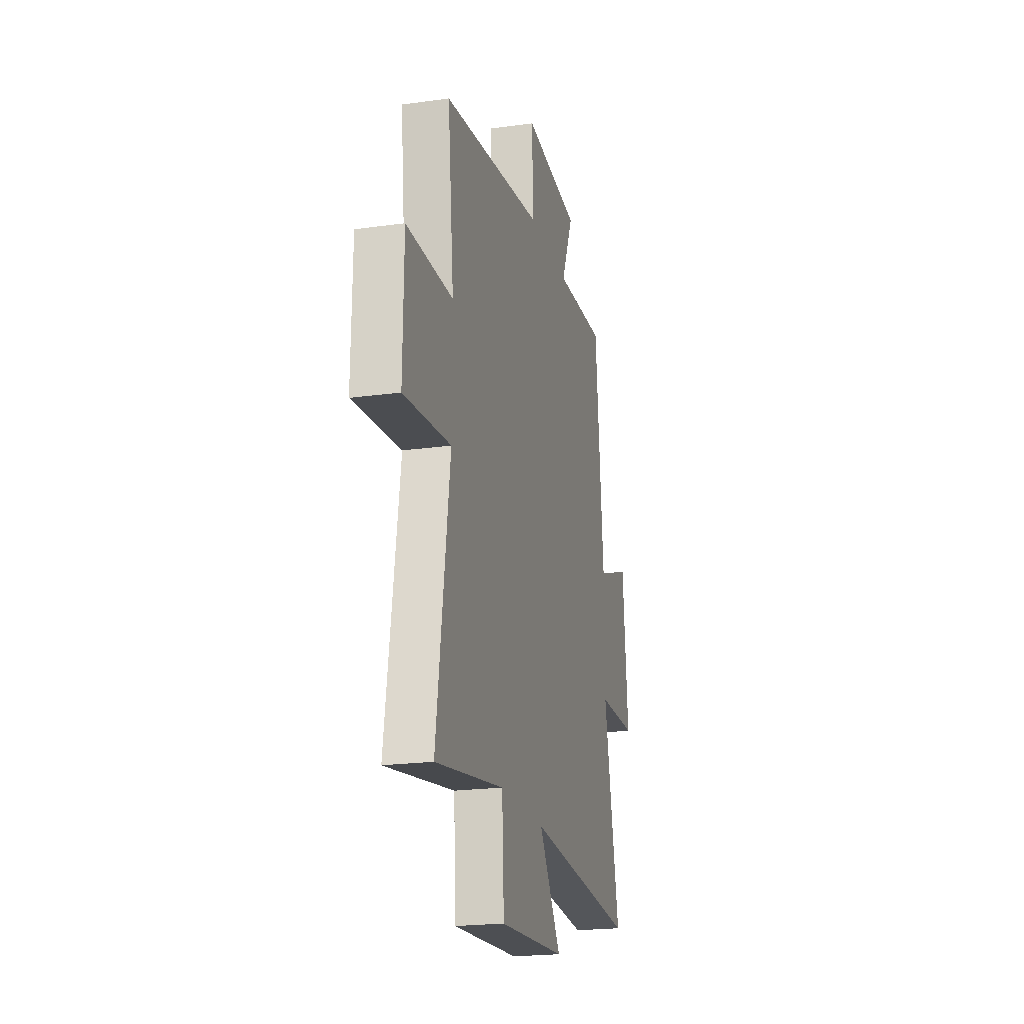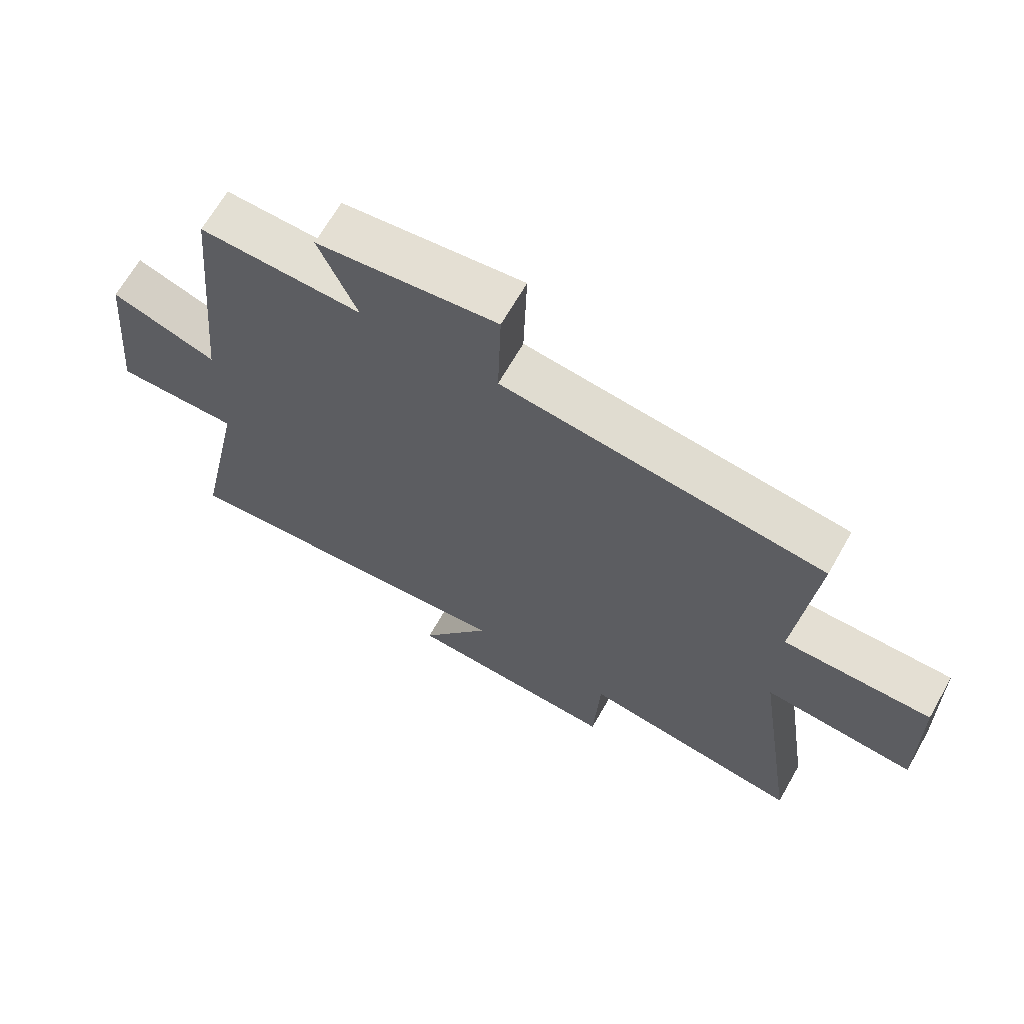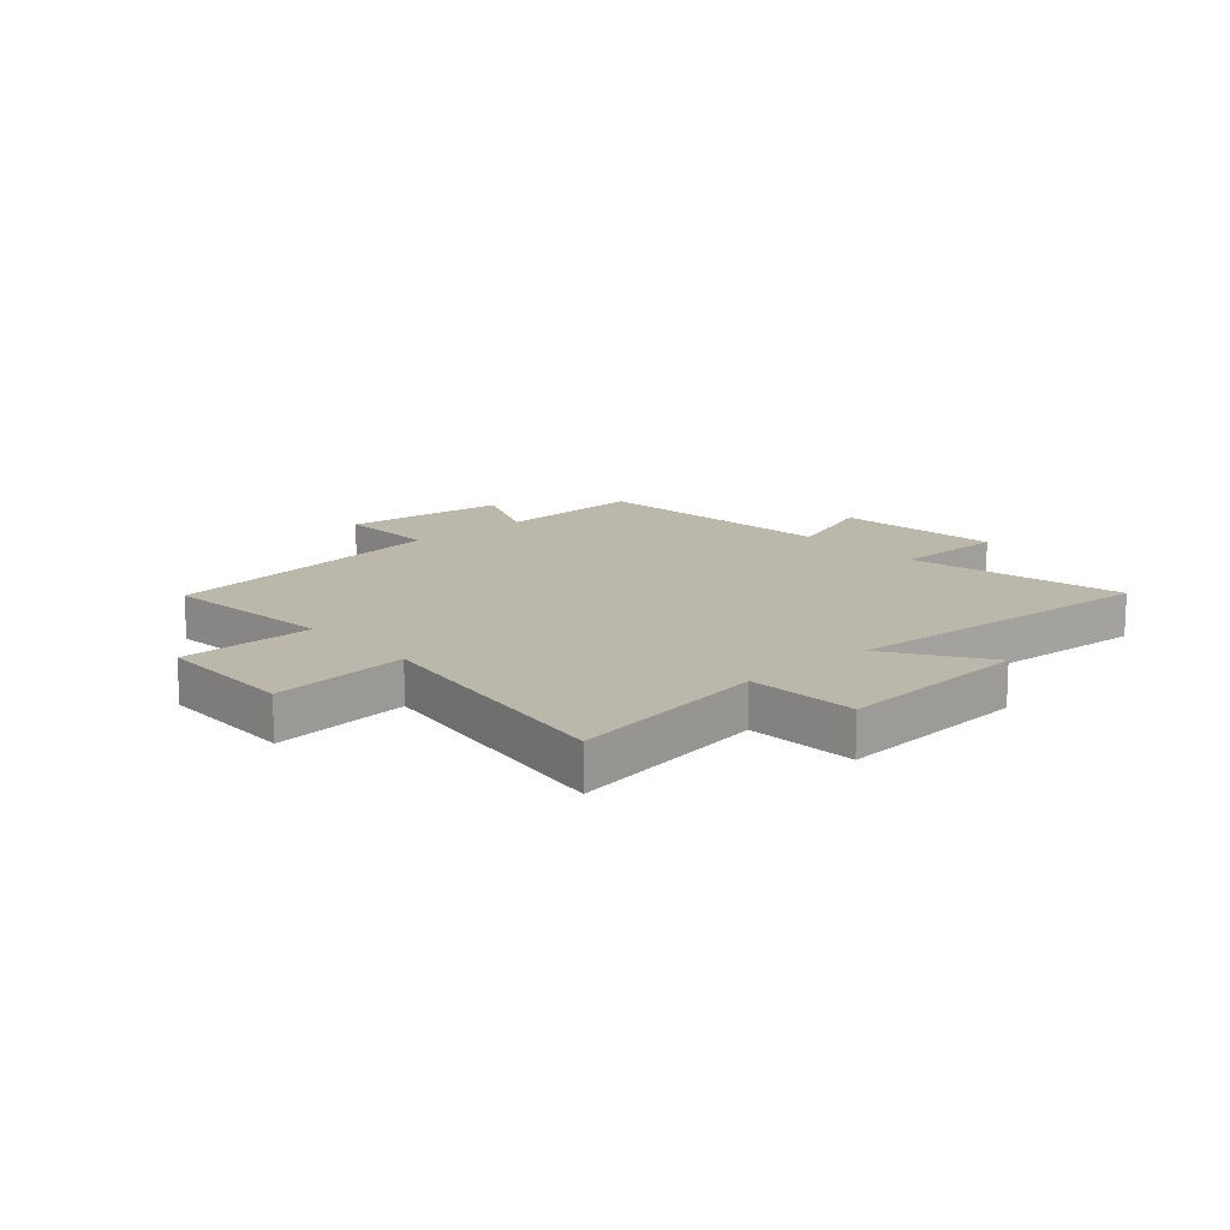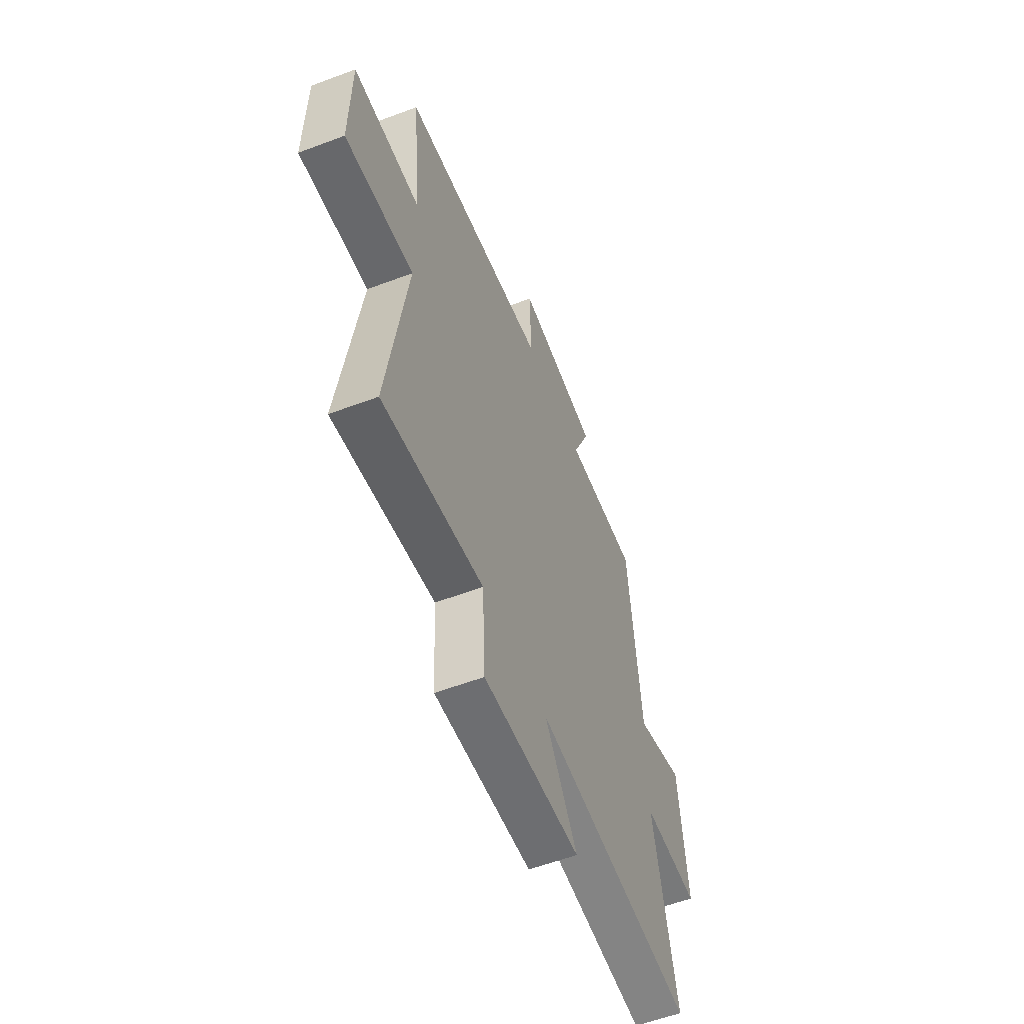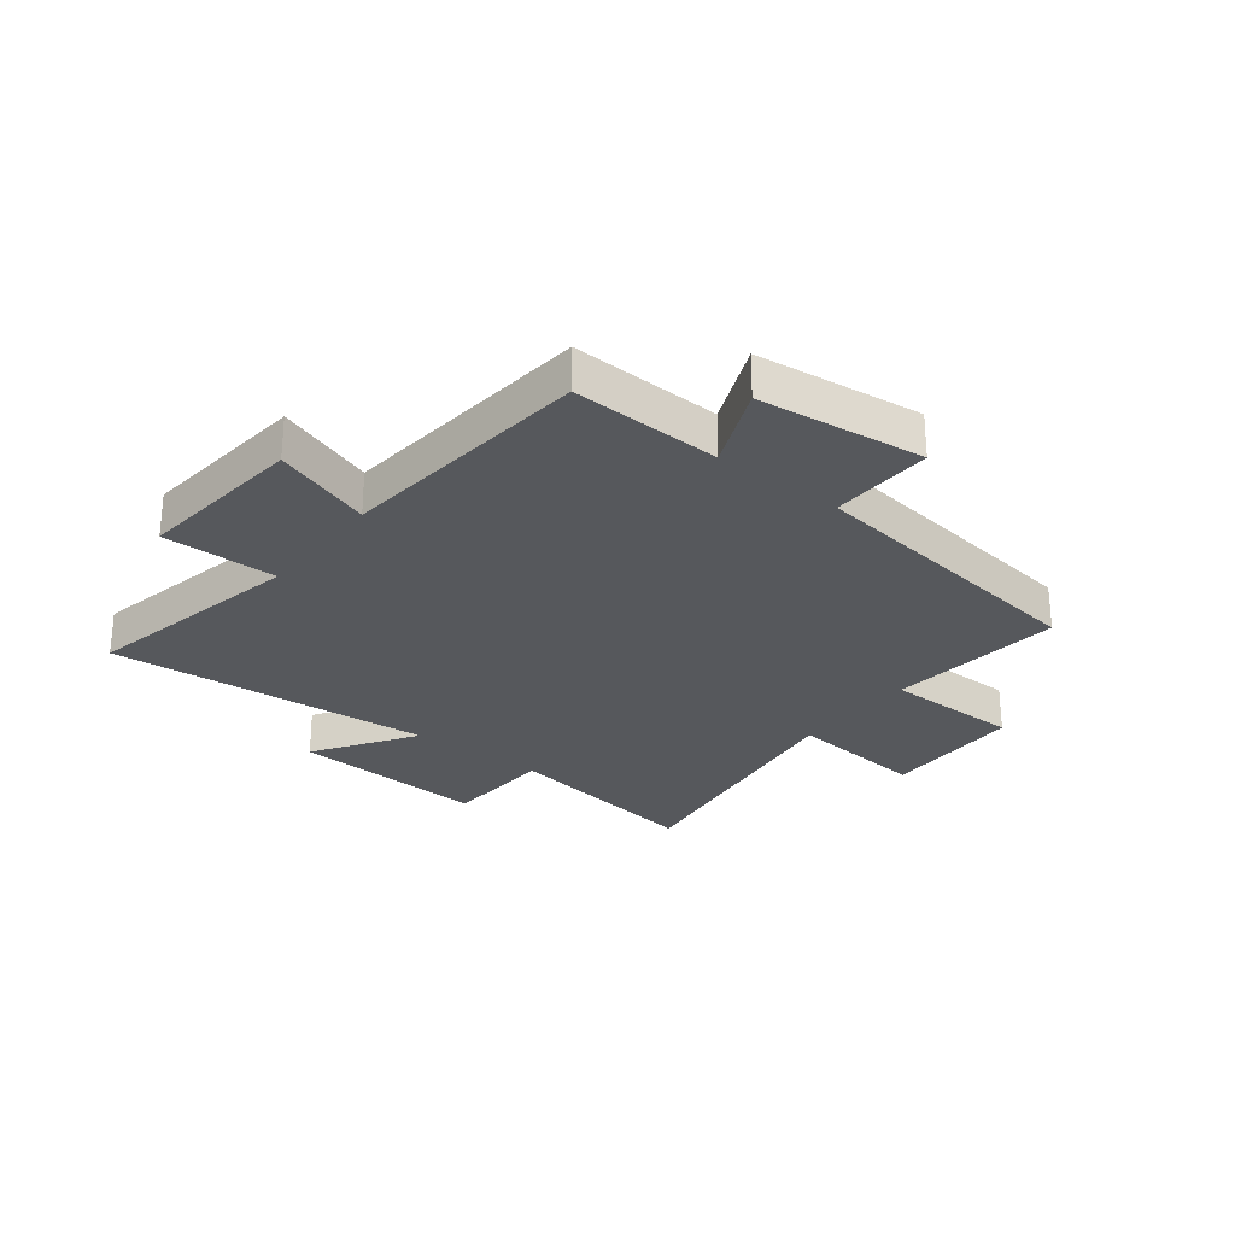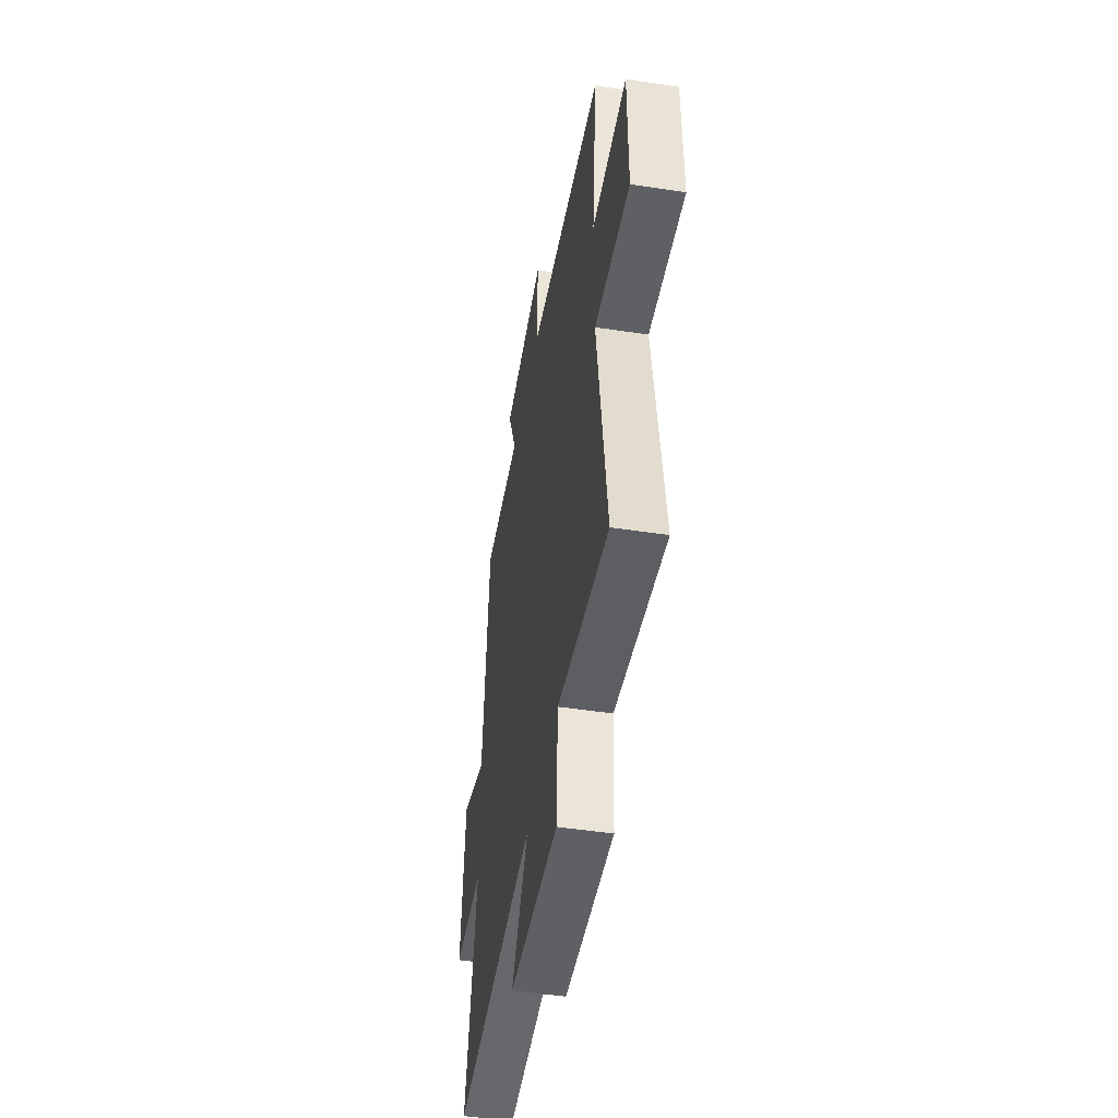
<metadata>
{"format":"obj","ext":"obj","renderer":"f3d","projection":"perspective","resolution":1024,"background":"white","views":[{"elev":-21.0,"azim":104.1,"up":"+Z"},{"elev":66.5,"azim":29.6,"up":"+Z"},{"elev":14.5,"azim":138.0,"up":"+Y"},{"elev":-57.4,"azim":111.4,"up":"+Z"},{"elev":-27.7,"azim":-38.0,"up":"+Y"},{"elev":-47.8,"azim":80.3,"up":"+Z"}]}
</metadata>
<code>
v 0.568 0.07 -0.555
v 0.217 0.07 -0.5
v 0.207 0.07 -0.691
v -0.131 0.07 -0.671
v -0.019 0.07 -0.5
v -0.578 0.07 -0.544
v -0.5 0.07 -0.163
v -0.697 0.07 -0.164
v -0.669 0.07 0.128
v -0.5 0.07 0.069
v -0.459 0.07 0.509
v -0.201 0.07 0.5
v -0.262 0.07 0.642
v 0.024 0.07 0.676
v 0.019 0.07 0.5
v 0.531 0.07 0.433
v 0.5 0.07 0.13
v 0.735 0.07 0.129
v 0.739 0.07 -0.115
v 0.5 0.07 -0.092
v 0.568 0 -0.555
v 0.217 0 -0.5
v 0.207 0 -0.691
v -0.131 0 -0.671
v -0.019 0 -0.5
v -0.578 0 -0.544
v -0.5 0 -0.163
v -0.697 0 -0.164
v -0.669 0 0.128
v -0.5 0 0.069
v -0.459 0 0.509
v -0.201 0 0.5
v -0.262 0 0.642
v 0.024 0 0.676
v 0.019 0 0.5
v 0.531 0 0.433
v 0.5 0 0.13
v 0.735 0 0.129
v 0.739 0 -0.115
v 0.5 0 -0.092
f 17 18 19 20
f 15 16 17
f 15 17 20
f 12 13 14 15
f 20 1 2
f 15 20 2
f 12 15 2
f 12 2 3
f 11 12 3
f 10 11 3
f 7 8 9 10
f 5 6 7
f 5 7 10
f 3 4 5
f 3 5 10
f 40 39 38 37
f 37 36 35
f 40 37 35
f 35 34 33 32
f 22 21 40
f 22 40 35
f 22 35 32
f 23 22 32
f 23 32 31
f 23 31 30
f 30 29 28 27
f 27 26 25
f 30 27 25
f 25 24 23
f 30 25 23
f 1 21 22 2
f 2 22 23 3
f 3 23 24 4
f 4 24 25 5
f 5 25 26 6
f 6 26 27 7
f 7 27 28 8
f 8 28 29 9
f 9 29 30 10
f 10 30 31 11
f 11 31 32 12
f 12 32 33 13
f 13 33 34 14
f 14 34 35 15
f 15 35 36 16
f 16 36 37 17
f 17 37 38 18
f 18 38 39 19
f 19 39 40 20
f 20 40 21 1

</code>
